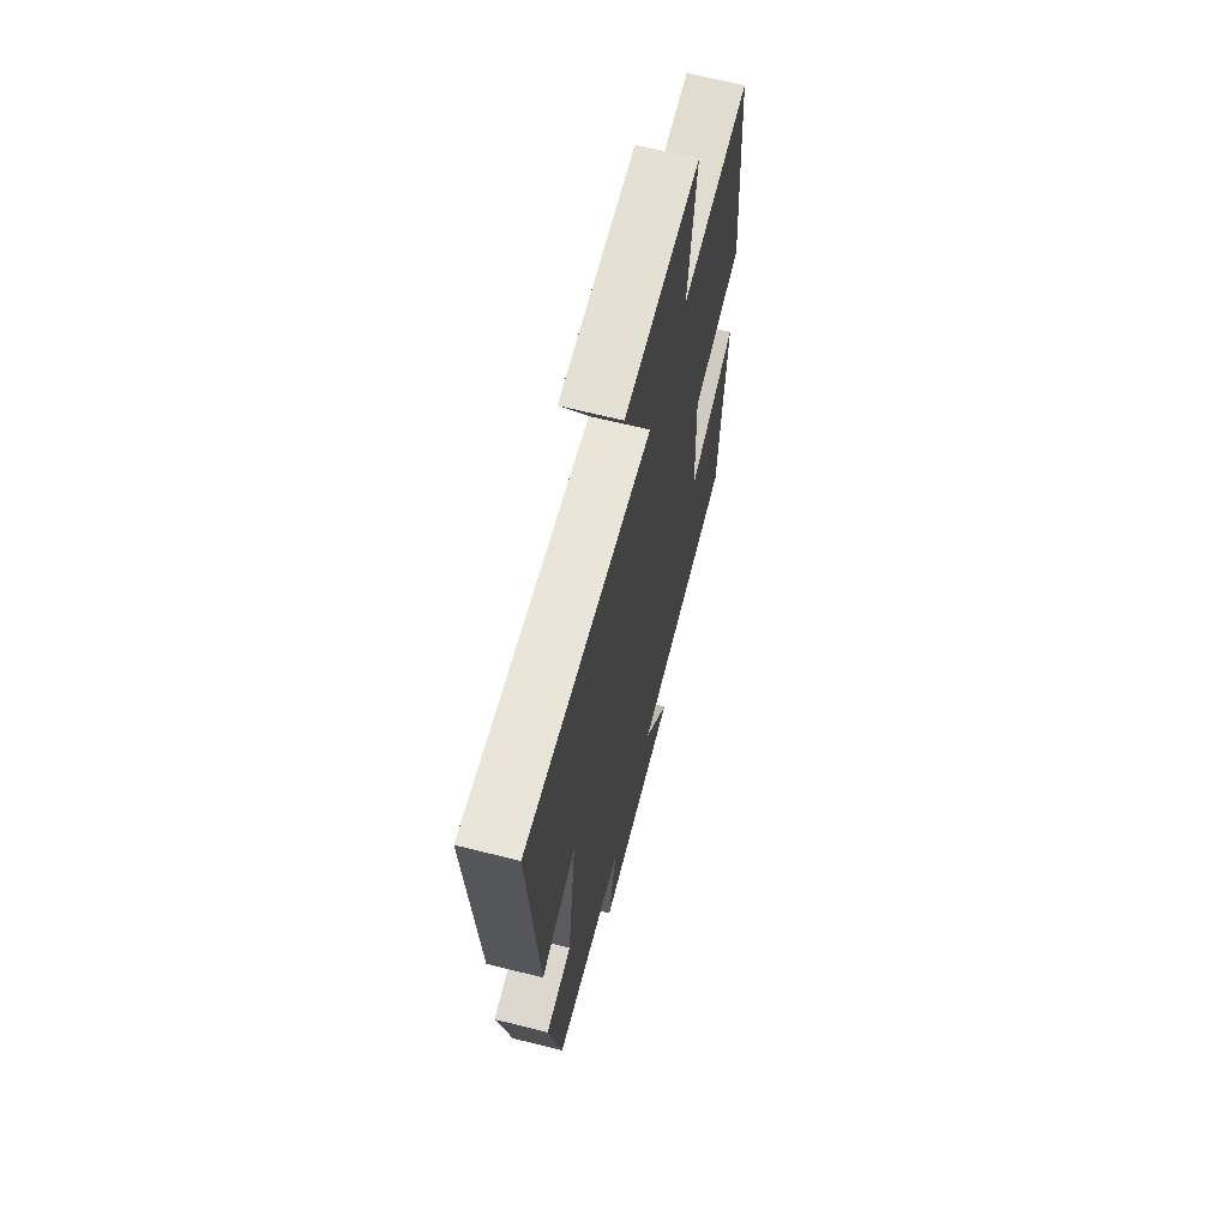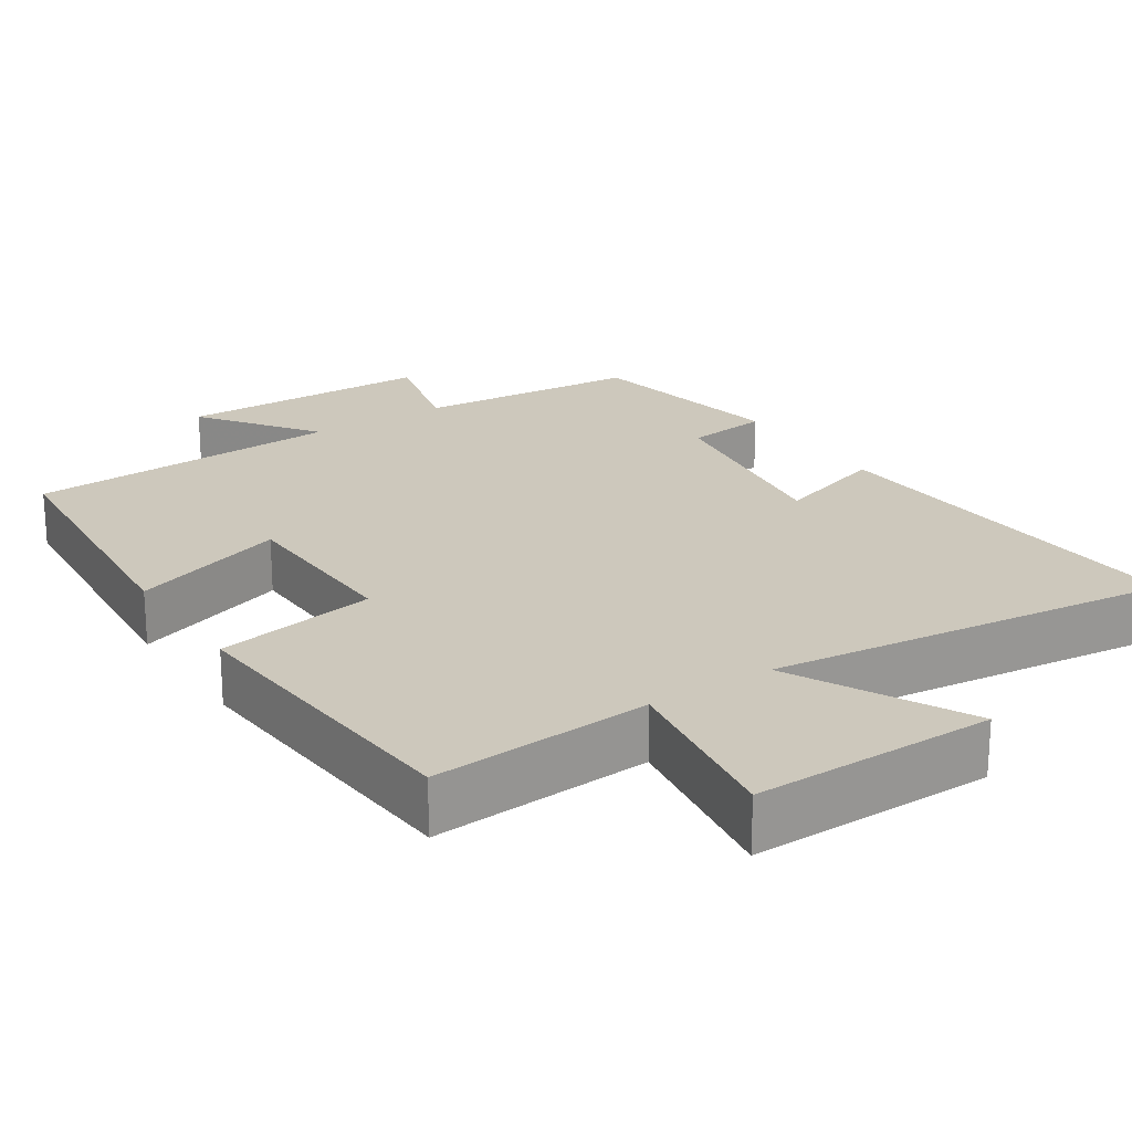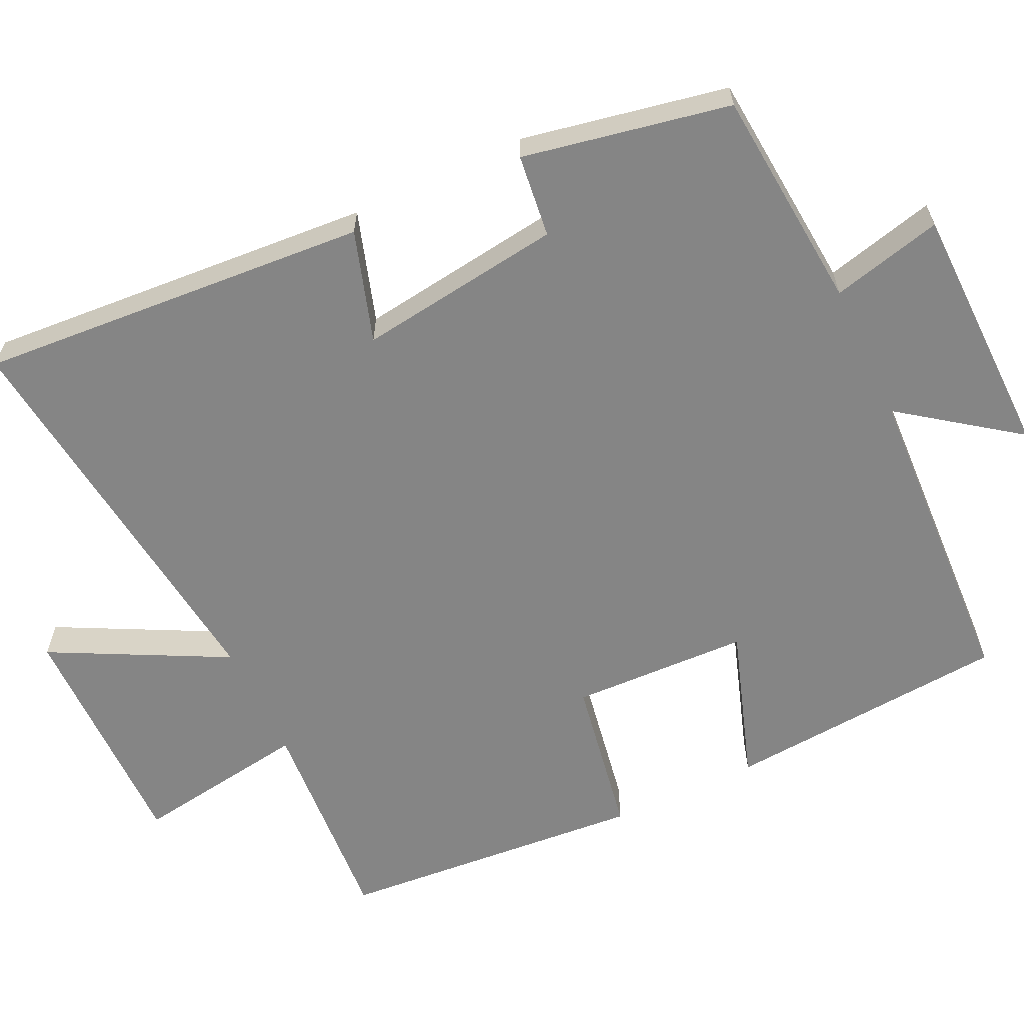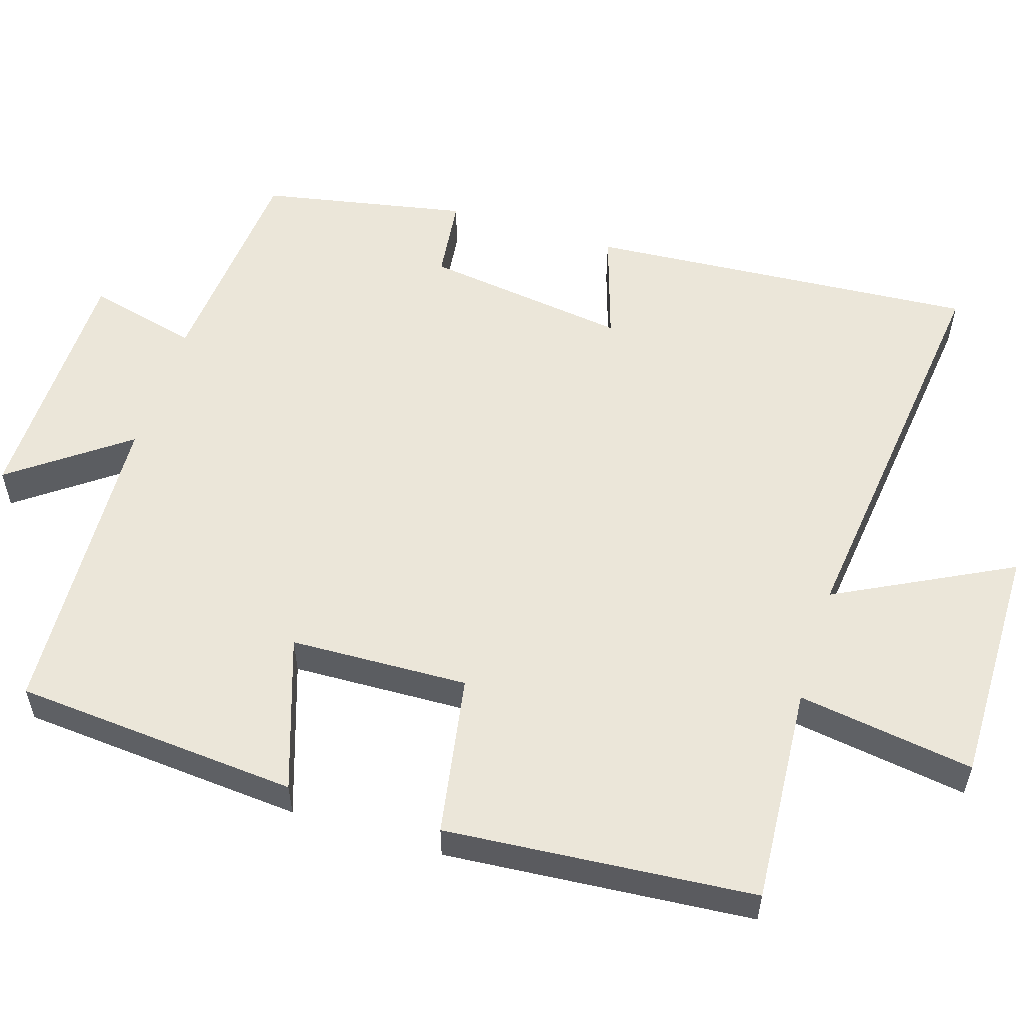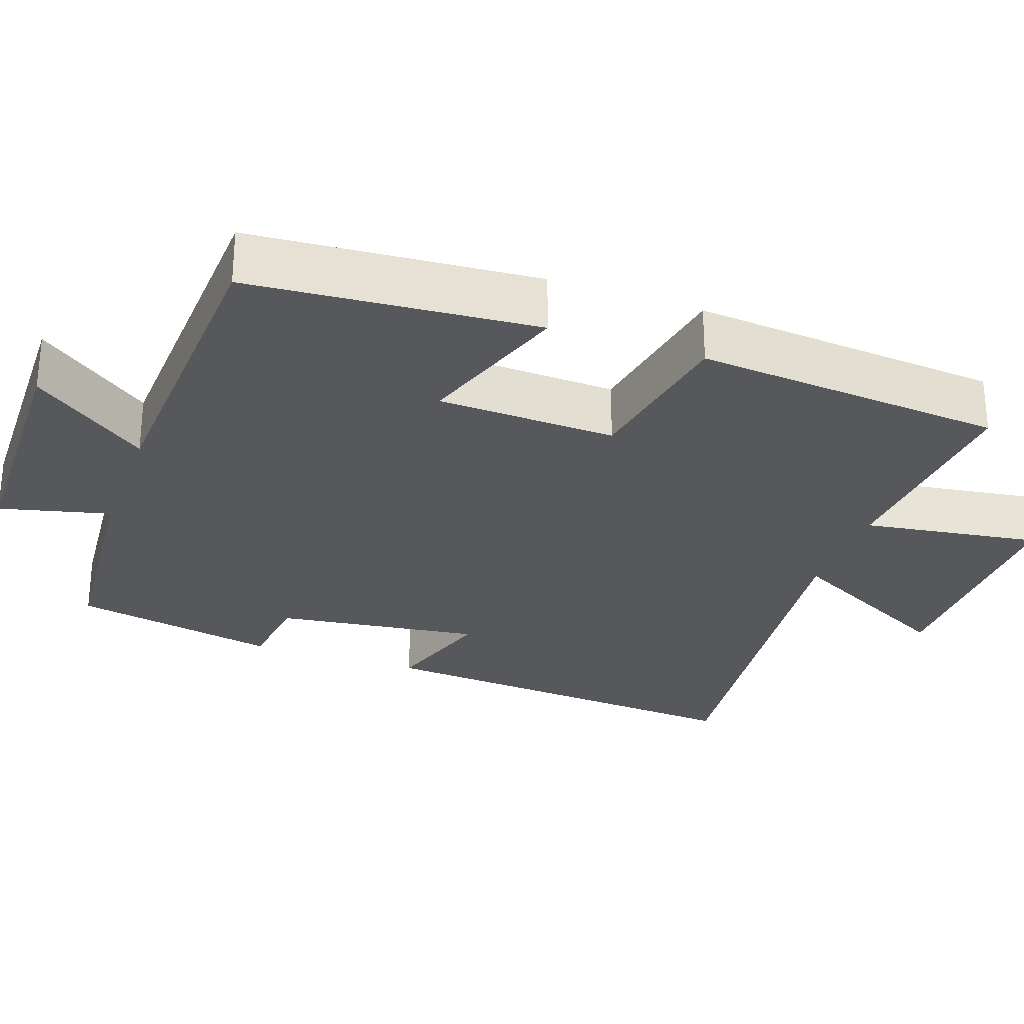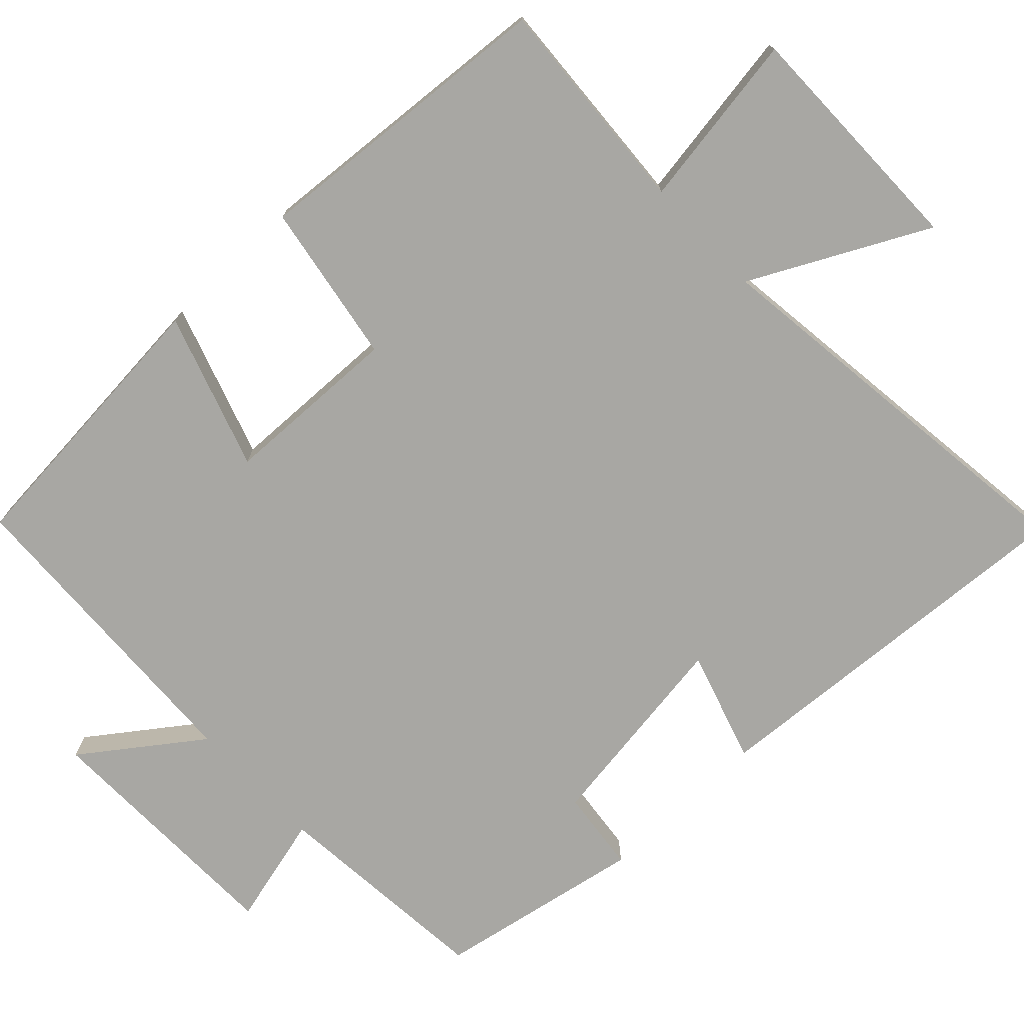
<metadata>
{"format":"obj","ext":"obj","renderer":"f3d","projection":"perspective","resolution":1024,"background":"white","views":[{"elev":65.5,"azim":104.2,"up":"+Z"},{"elev":22.1,"azim":-33.3,"up":"+Y"},{"elev":-61.7,"azim":115.3,"up":"+Y"},{"elev":55.6,"azim":-72.7,"up":"+Y"},{"elev":-28.1,"azim":-109.7,"up":"+Y"},{"elev":-74.5,"azim":-46.5,"up":"+Y"}]}
</metadata>
<code>
v 0.447 0.07 -0.474
v 0.148 0.07 -0.5
v 0.185 0.07 -0.648
v -0.157 0.07 -0.654
v -0.044 0.07 -0.5
v -0.469 0.07 -0.48
v -0.5 0.07 -0.099
v -0.293 0.07 -0.168
v -0.285 0.07 0.07
v -0.5 0.07 0.107
v -0.467 0.07 0.52
v -0.174 0.07 0.5
v -0.21 0.07 0.736
v 0.114 0.07 0.734
v -0.006 0.07 0.5
v 0.537 0.07 0.565
v 0.5 0.07 0.042
v 0.351 0.07 0.089
v 0.389 0.07 -0.185
v 0.5 0.07 -0.198
v 0.447 0 -0.474
v 0.148 0 -0.5
v 0.185 0 -0.648
v -0.157 0 -0.654
v -0.044 0 -0.5
v -0.469 0 -0.48
v -0.5 0 -0.099
v -0.293 0 -0.168
v -0.285 0 0.07
v -0.5 0 0.107
v -0.467 0 0.52
v -0.174 0 0.5
v -0.21 0 0.736
v 0.114 0 0.734
v -0.006 0 0.5
v 0.537 0 0.565
v 0.5 0 0.042
v 0.351 0 0.089
v 0.389 0 -0.185
v 0.5 0 -0.198
f 19 20 1 2
f 18 19 2
f 15 16 17 18
f 15 18 2
f 12 13 14 15
f 12 15 2
f 9 10 11 12
f 8 9 12 2
f 5 6 7 8
f 5 8 2 3
f 3 4 5
f 22 21 40 39
f 22 39 38
f 38 37 36 35
f 22 38 35
f 35 34 33 32
f 22 35 32
f 32 31 30 29
f 22 32 29 28
f 28 27 26 25
f 23 22 28 25
f 25 24 23
f 1 21 22 2
f 2 22 23 3
f 3 23 24 4
f 4 24 25 5
f 5 25 26 6
f 6 26 27 7
f 7 27 28 8
f 8 28 29 9
f 9 29 30 10
f 10 30 31 11
f 11 31 32 12
f 12 32 33 13
f 13 33 34 14
f 14 34 35 15
f 15 35 36 16
f 16 36 37 17
f 17 37 38 18
f 18 38 39 19
f 19 39 40 20
f 20 40 21 1

</code>
